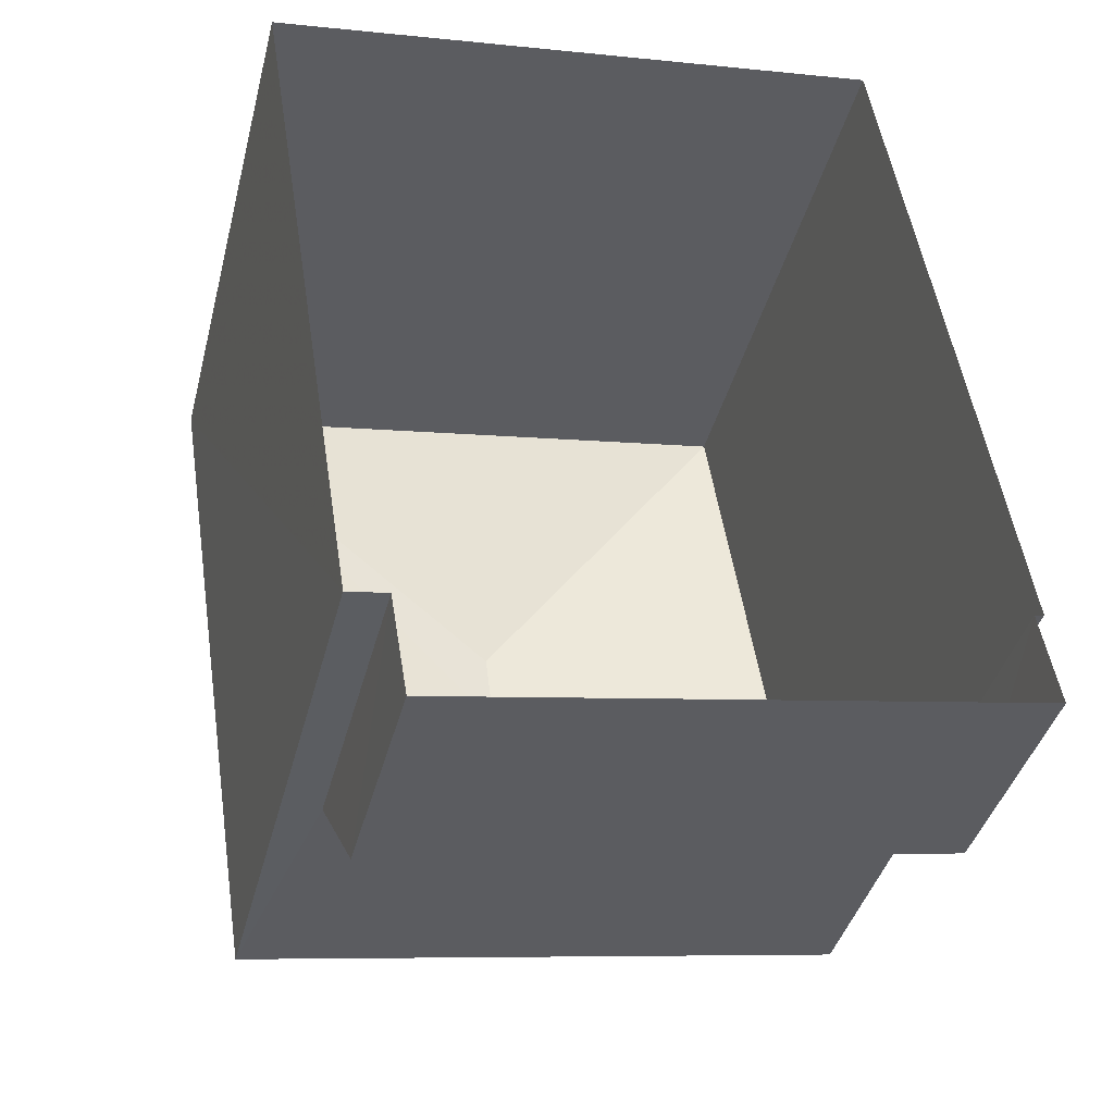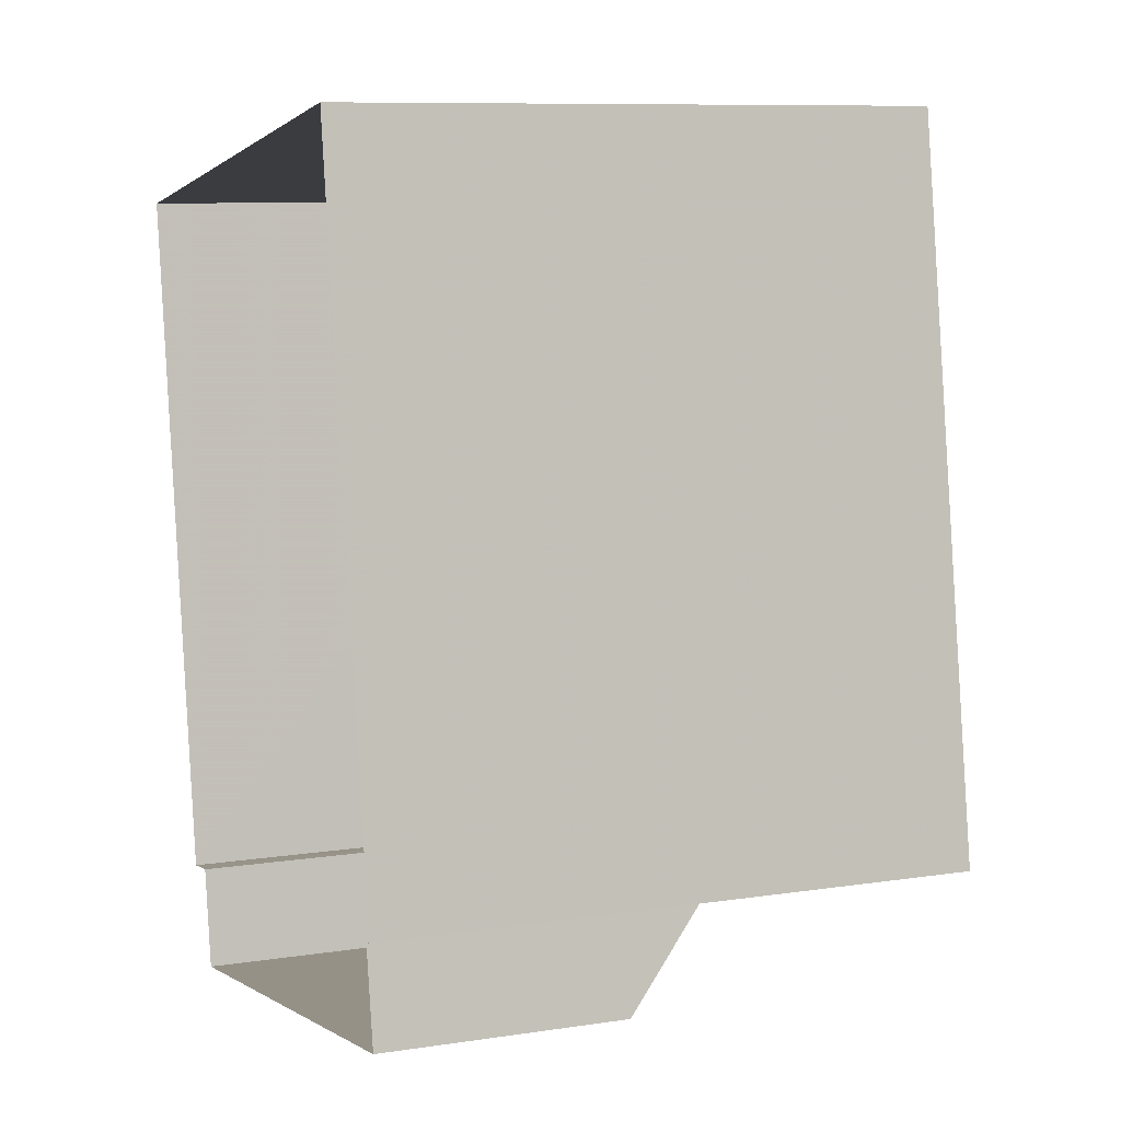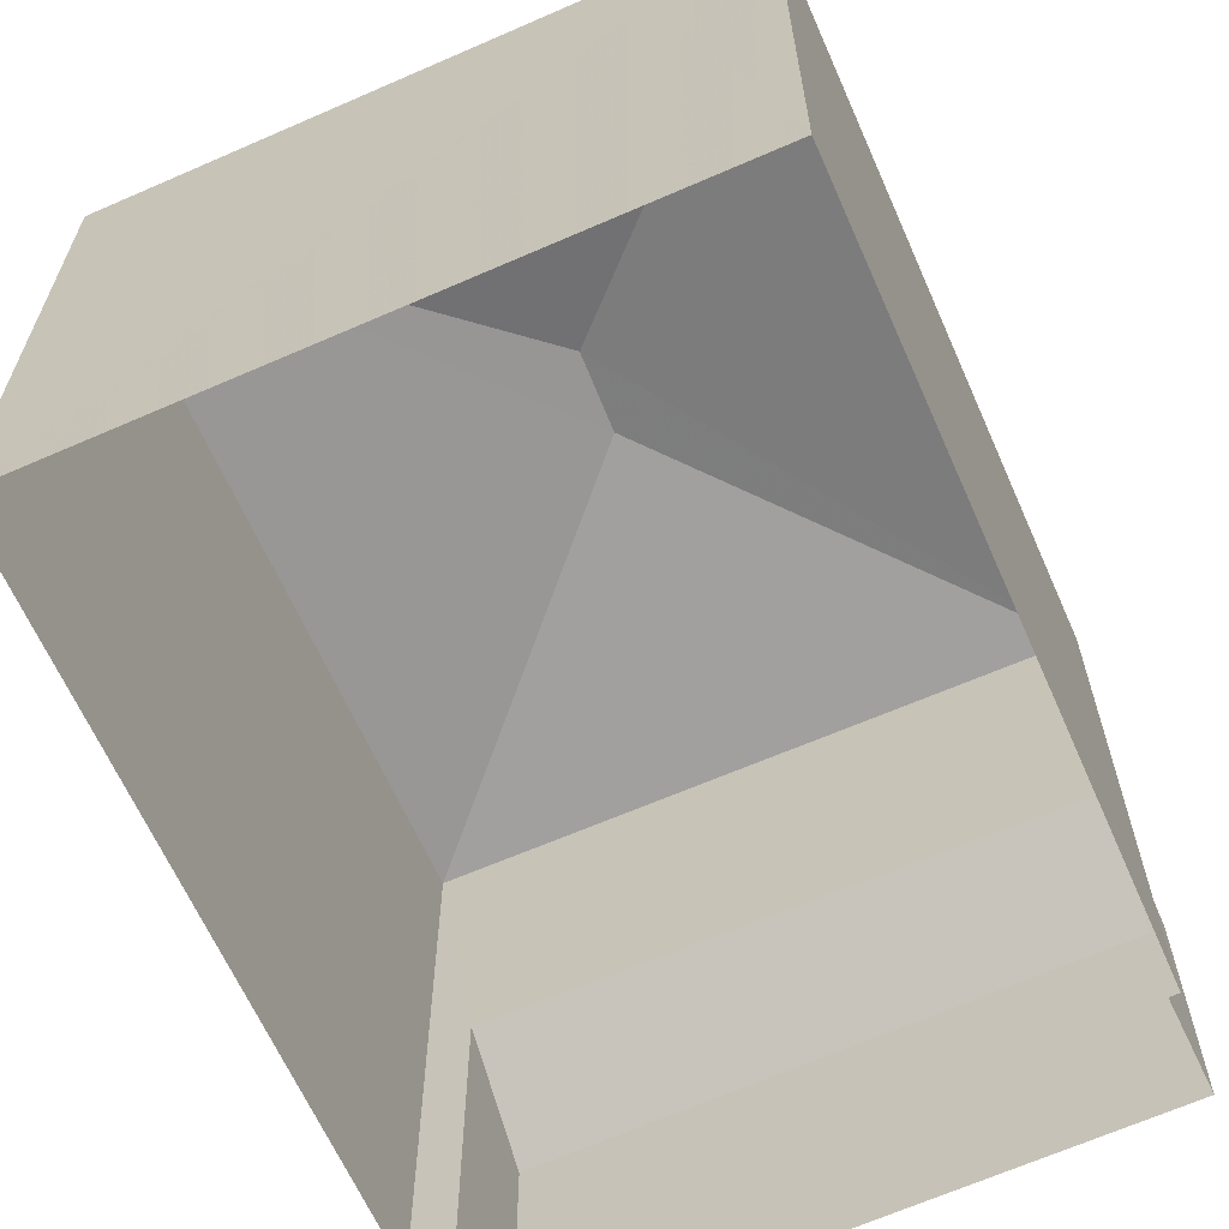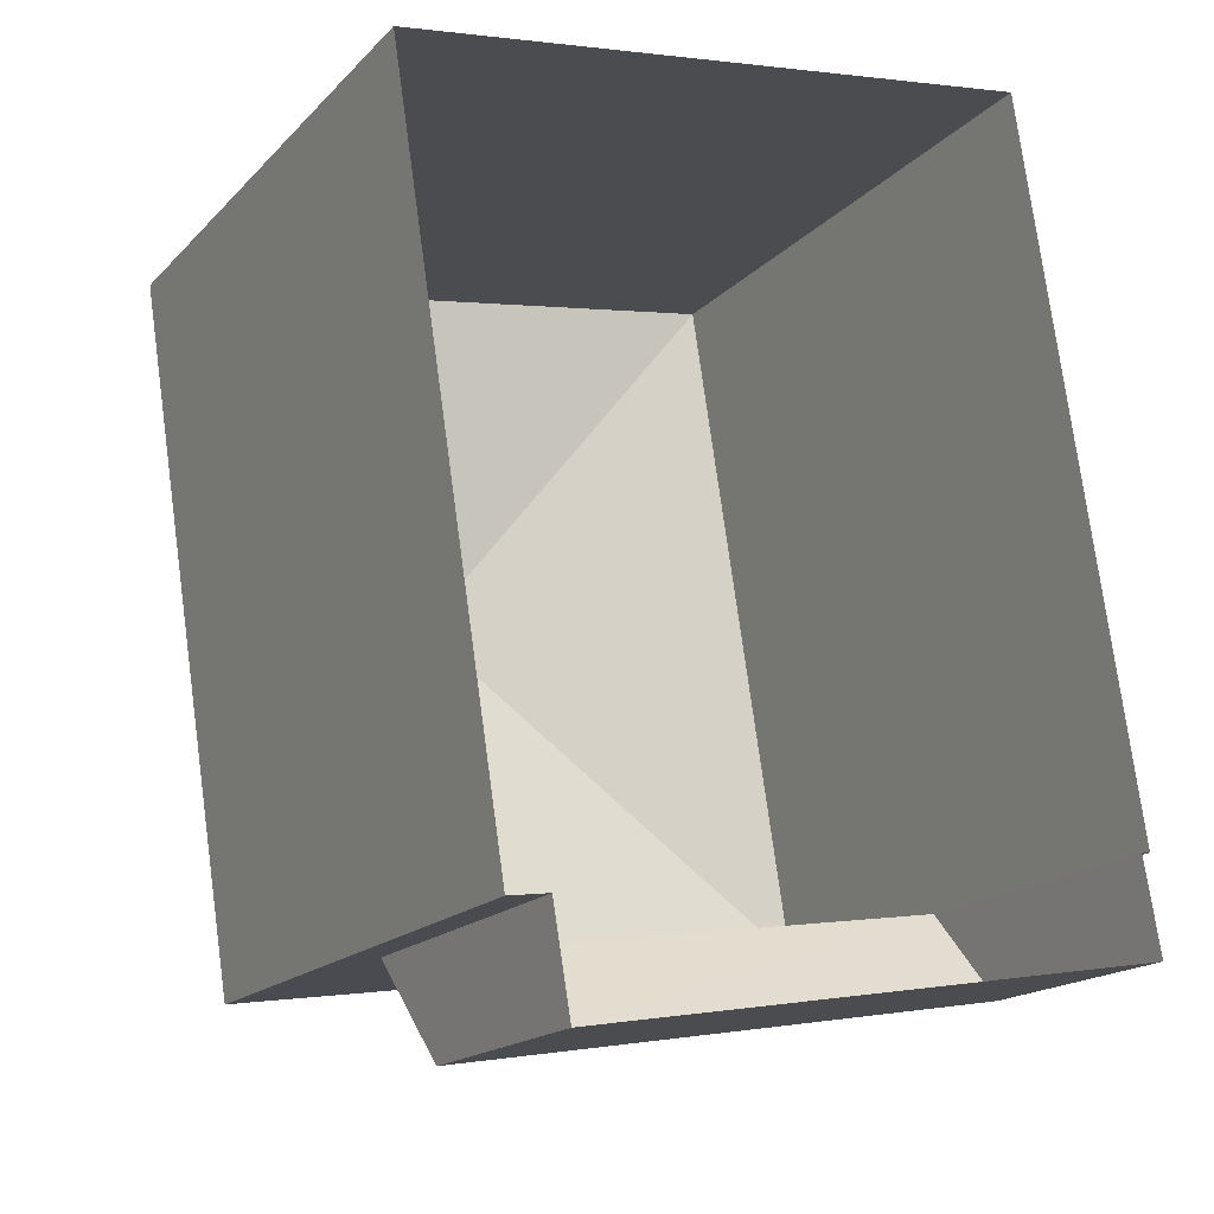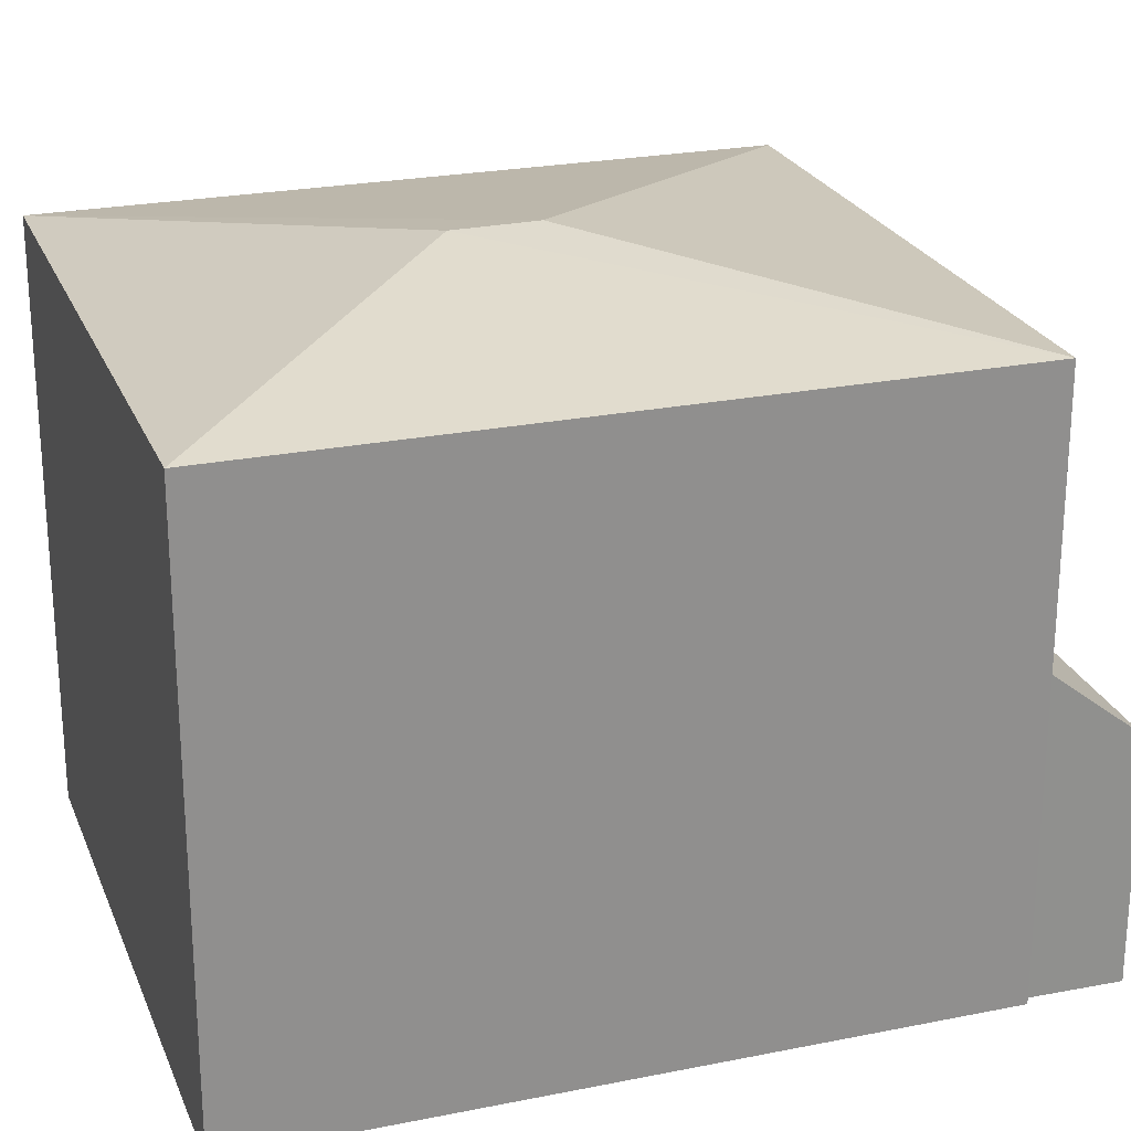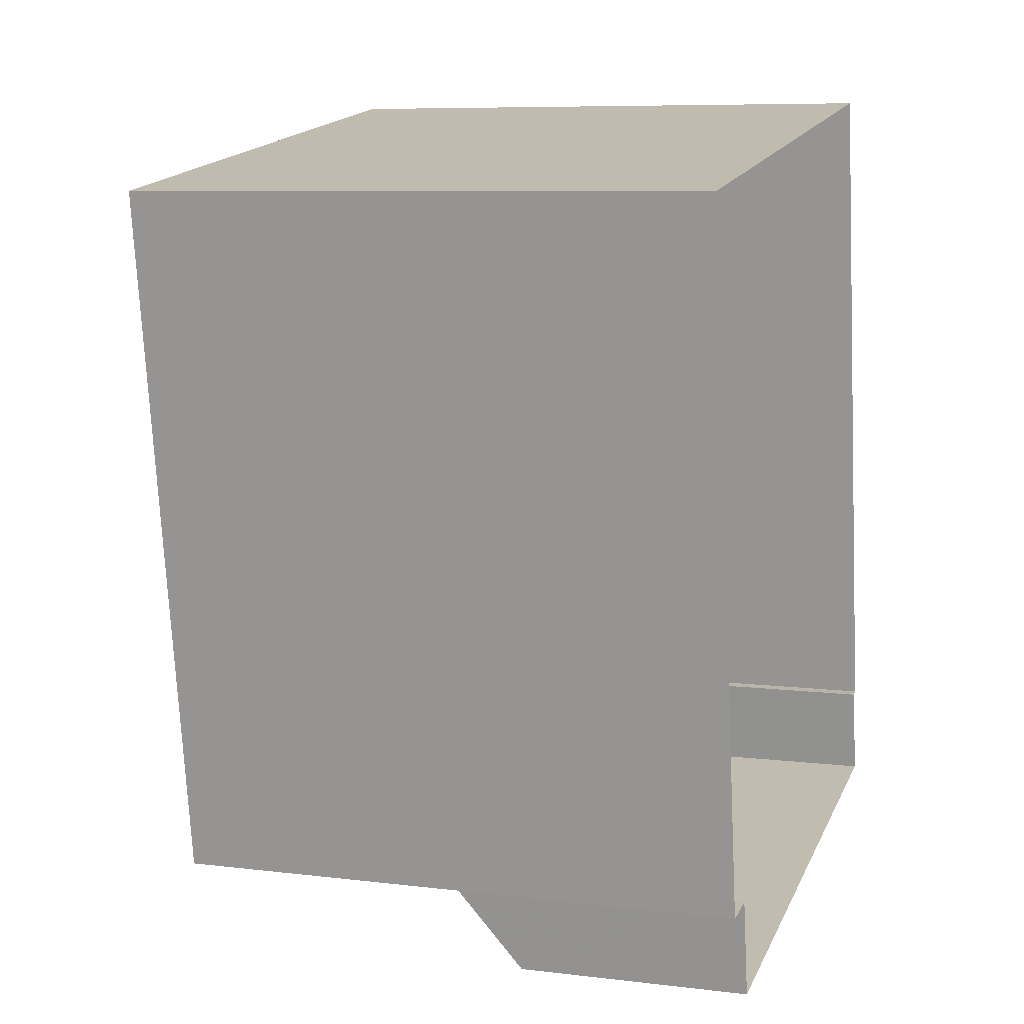
<metadata>
{"format":"obj","ext":"obj","renderer":"f3d","projection":"perspective","resolution":1024,"background":"white","views":[{"elev":-40.3,"azim":165.9,"up":"+Y"},{"elev":9.2,"azim":-111.8,"up":"+Y"},{"elev":-64.2,"azim":-165.1,"up":"+Z"},{"elev":-17.3,"azim":151.5,"up":"+Y"},{"elev":24.0,"azim":-117.4,"up":"+Z"},{"elev":8.0,"azim":108.9,"up":"+Y"}]}
</metadata>
<code>
v -8.816e+04 -9.897e+04 10.02
v -8.816e+04 -9.897e+04 10.02
v -8.816e+04 -9.897e+04 10.02
v -8.816e+04 -9.897e+04 10.02
v -8.816e+04 -9.897e+04 10.02
v -8.816e+04 -9.897e+04 10.02
v -8.816e+04 -9.897e+04 10.02
v -8.816e+04 -9.897e+04 10.02
v -8.816e+04 -9.897e+04 13.33
v -8.816e+04 -9.897e+04 12.55
v -8.816e+04 -9.897e+04 12.55
v -8.816e+04 -9.897e+04 13.4
v -8.816e+04 -9.897e+04 16.22
v -8.816e+04 -9.897e+04 16.78
v -8.816e+04 -9.897e+04 16.22
v -8.816e+04 -9.897e+04 16.78
v -8.816e+04 -9.897e+04 16.22
v -8.816e+04 -9.897e+04 16.22
f 1 2 3
f 4 5 6
f 5 1 3
f 3 7 8
f 6 5 8
f 5 3 8
f 9 10 11
f 12 9 11
f 13 14 15
f 16 14 13
f 14 17 15
f 16 13 18
f 14 16 17
f 17 16 18
f 5 11 1
f 5 12 11
f 10 2 1
f 11 10 1
f 3 2 10
f 9 3 10
f 5 4 12
f 4 15 12
f 3 9 7
f 12 15 17
f 9 12 17
f 7 9 17
f 7 18 8
f 7 17 18
f 18 6 8
f 18 13 6
f 13 4 6
f 13 15 4

</code>
